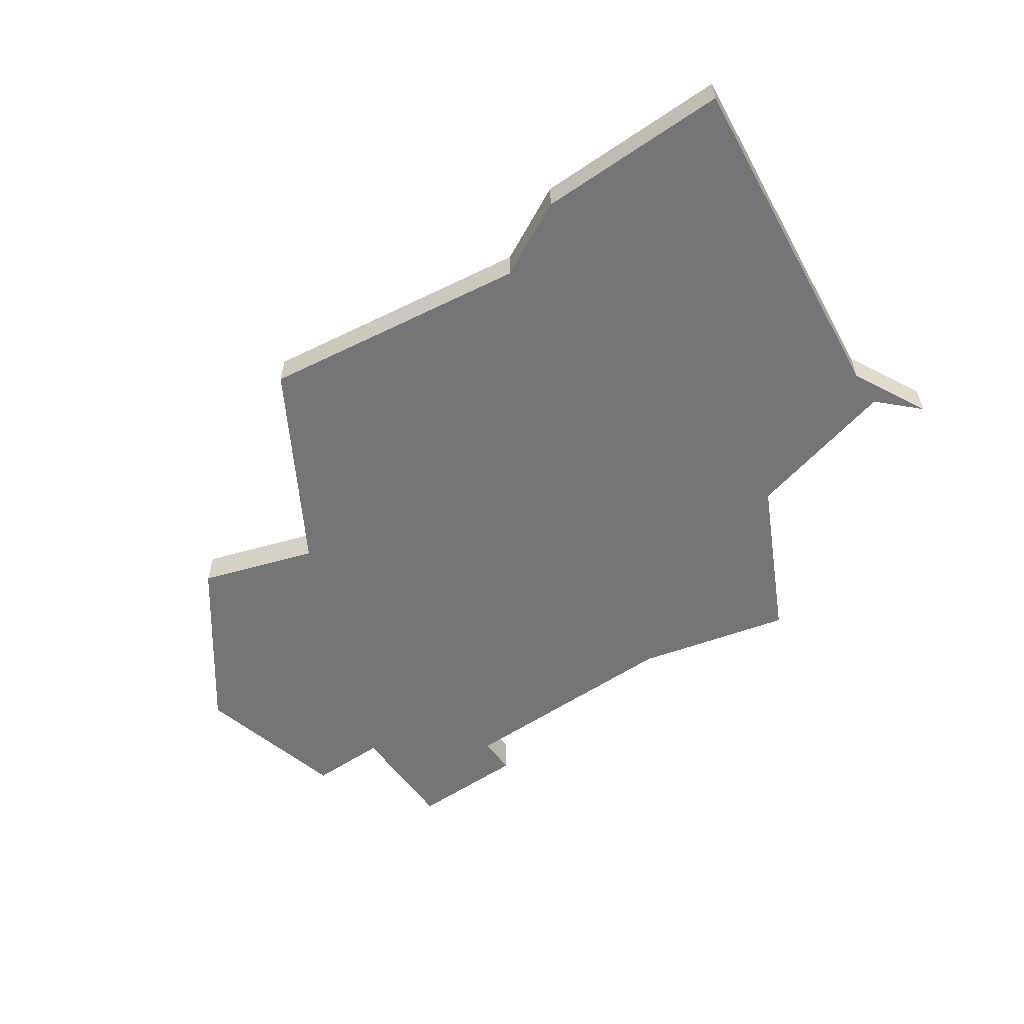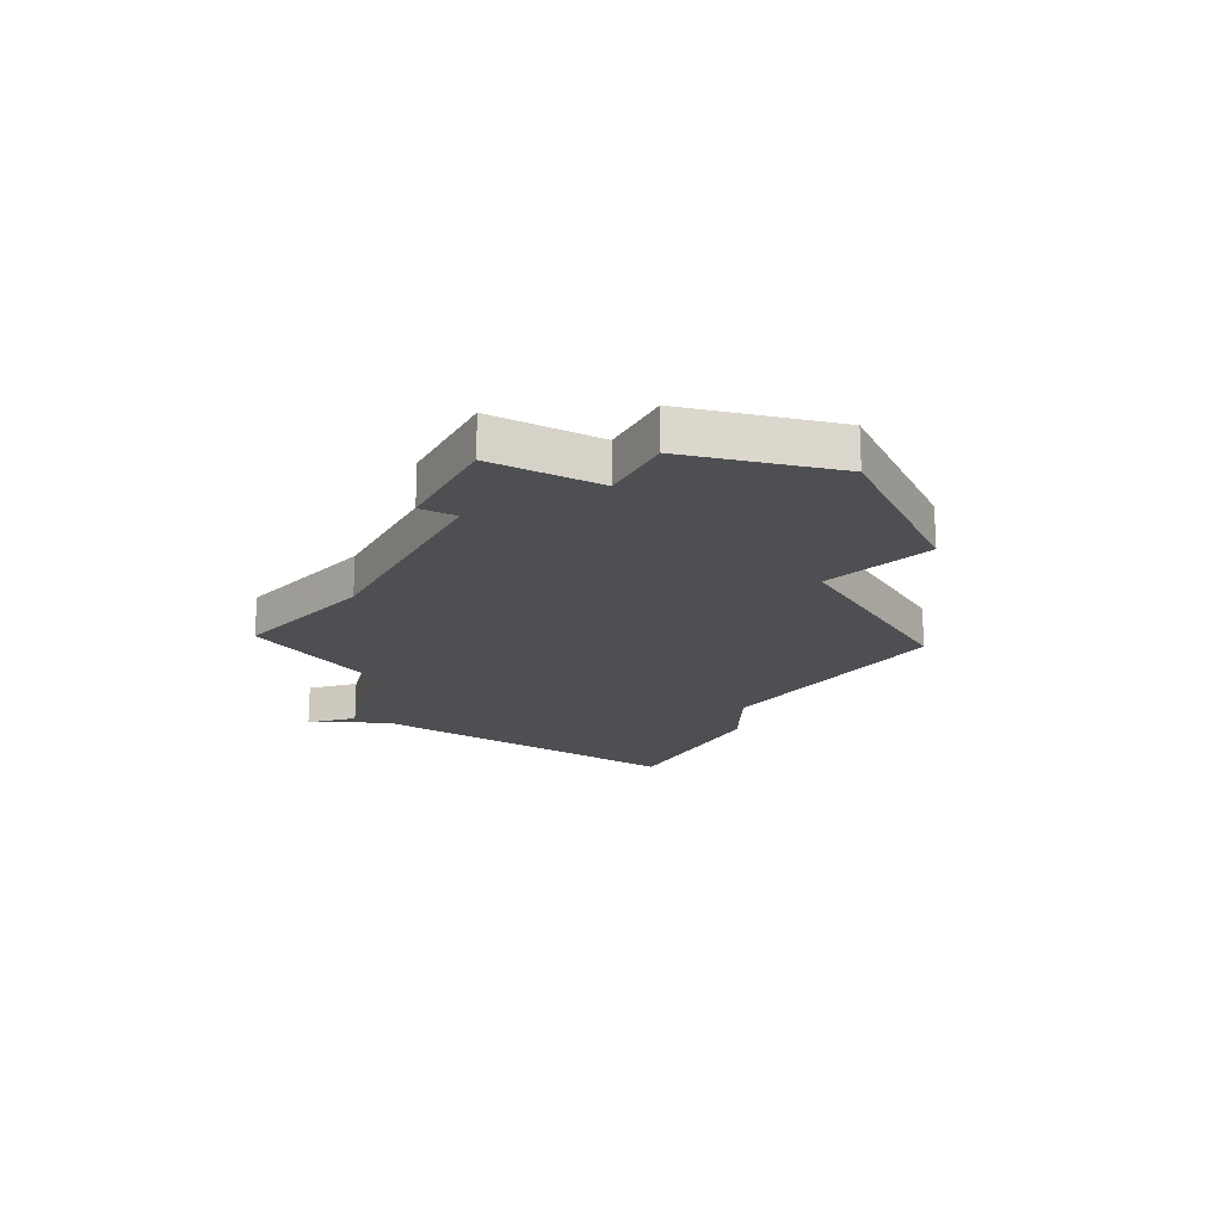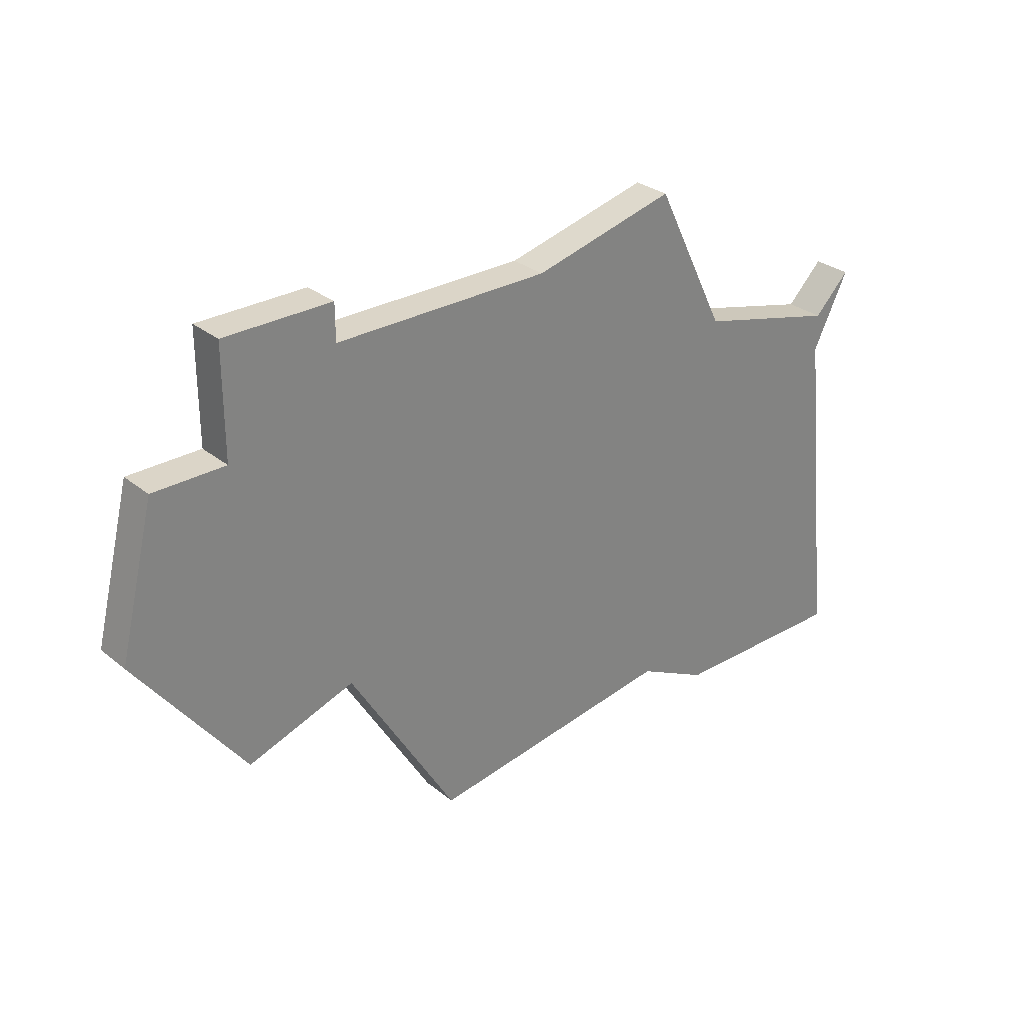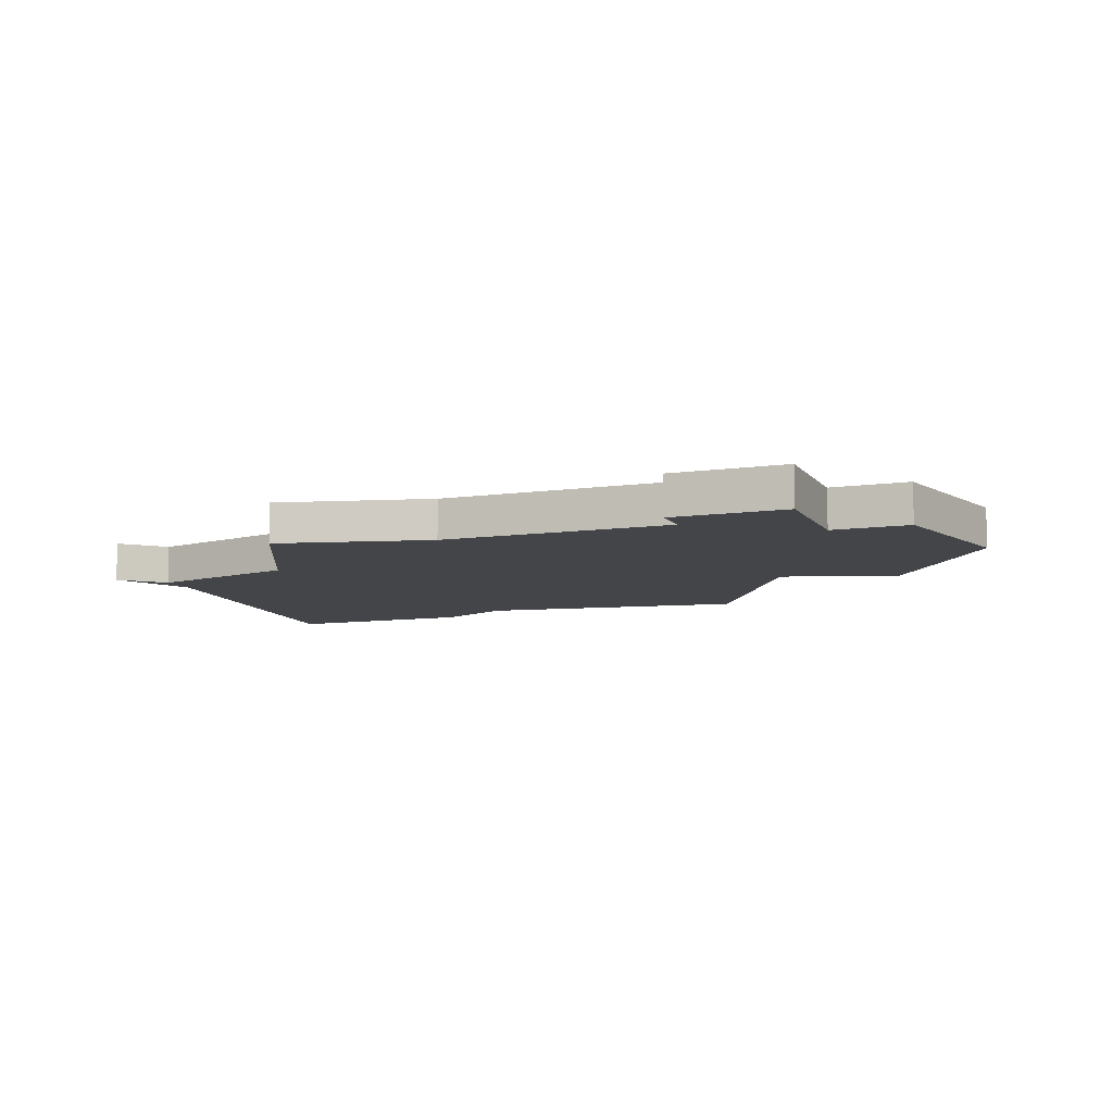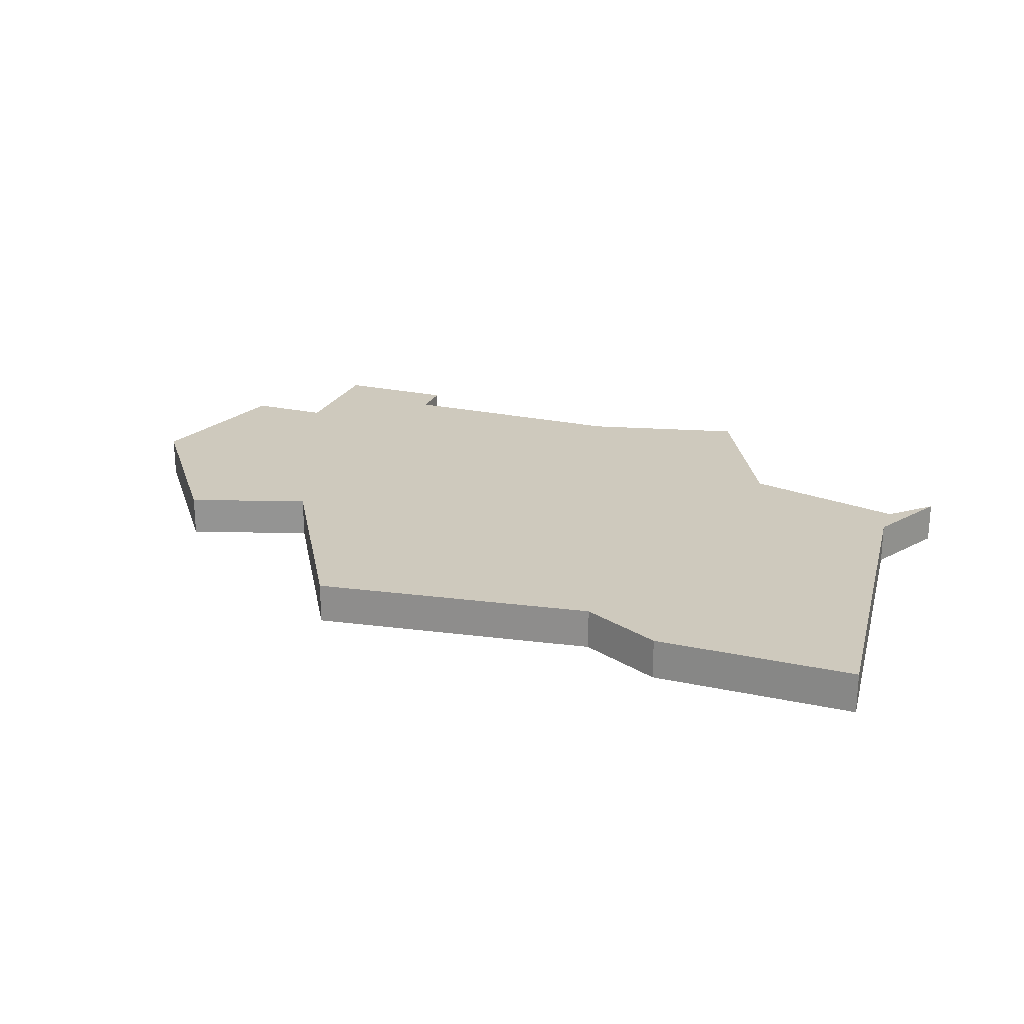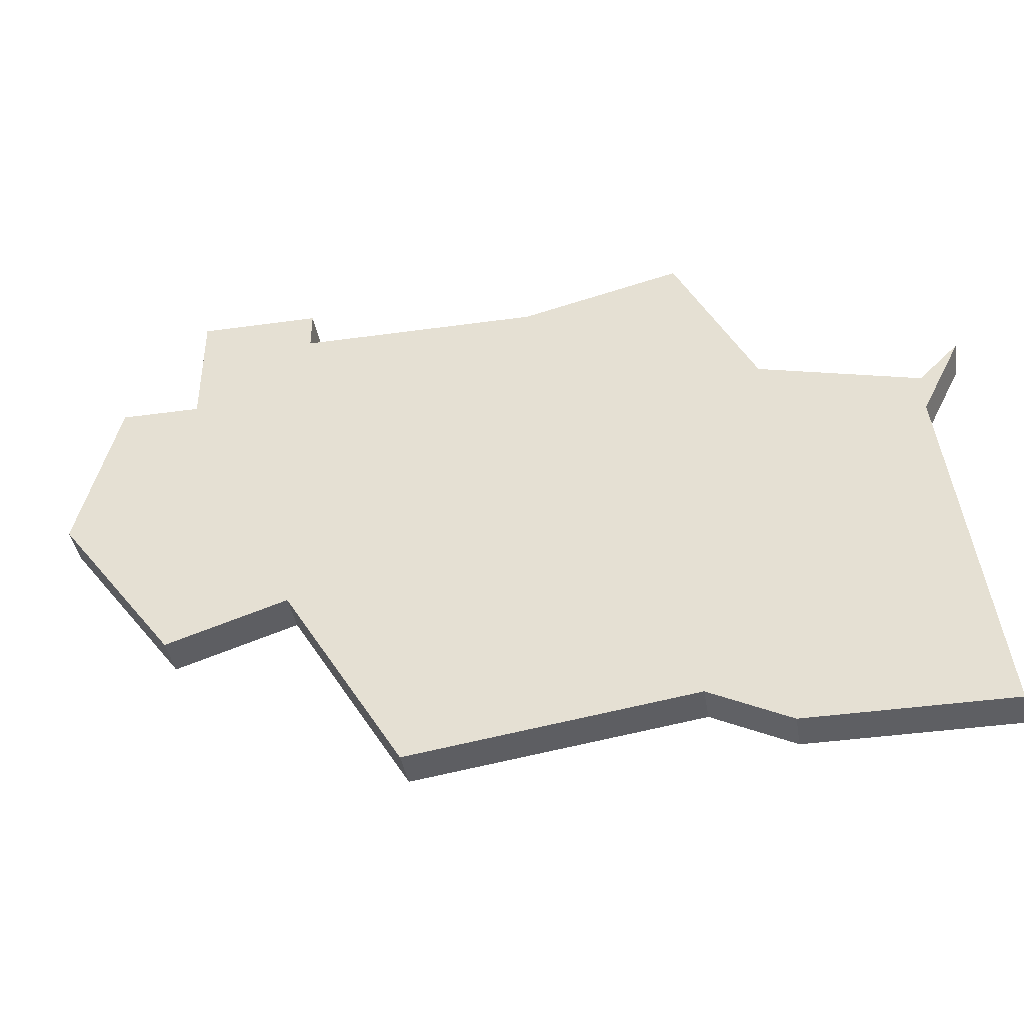
<metadata>
{"format":"obj","ext":"obj","renderer":"f3d","projection":"perspective","resolution":1024,"background":"white","views":[{"elev":-56.6,"azim":35.1,"up":"+Z"},{"elev":-18.1,"azim":-118.0,"up":"+Z"},{"elev":29.5,"azim":-40.4,"up":"+Y"},{"elev":-8.7,"azim":-158.6,"up":"+Z"},{"elev":22.7,"azim":20.6,"up":"+Z"},{"elev":-41.3,"azim":9.6,"up":"+Y"}]}
</metadata>
<code>
v 2681 -467 0
v 2678 -467 0
v 2678 -470 0
v 2676 -470 0
v 2675 -474 0
v 2678 -478 0
v 2681 -477 0
v 2684 -482 0
v 2691 -481 0
v 2693 -482 0
v 2698 -482 0
v 2697 -473 0
v 2698 -471 0
v 2697 -472 0
v 2693 -471 0
v 2691 -467 0
v 2687 -468 0
v 2681 -468 0
v 2681 -467 1
v 2678 -467 1
v 2678 -470 1
v 2676 -470 1
v 2675 -474 1
v 2678 -478 1
v 2681 -477 1
v 2684 -482 1
v 2691 -481 1
v 2693 -482 1
v 2698 -482 1
v 2697 -473 1
v 2698 -471 1
v 2697 -472 1
v 2693 -471 1
v 2691 -467 1
v 2687 -468 1
v 2681 -468 1
f 2 1 18
f 5 4 3
f 7 6 5
f 9 8 7
f 11 10 9
f 14 13 12
f 17 16 15
f 3 2 18
f 7 5 3
f 11 9 7
f 15 14 12
f 18 17 15
f 7 3 18
f 12 11 7
f 18 15 12
f 12 7 18
f 36 19 20
f 21 22 23
f 23 24 25
f 25 26 27
f 27 28 29
f 30 31 32
f 33 34 35
f 36 20 21
f 21 23 25
f 25 27 29
f 30 32 33
f 33 35 36
f 36 21 25
f 25 29 30
f 30 33 36
f 36 25 30
f 20 19 2
f 2 19 1
f 21 20 3
f 3 20 2
f 22 21 4
f 4 21 3
f 23 22 5
f 5 22 4
f 24 23 6
f 6 23 5
f 25 24 7
f 7 24 6
f 26 25 8
f 8 25 7
f 27 26 9
f 9 26 8
f 28 27 10
f 10 27 9
f 29 28 11
f 11 28 10
f 30 29 12
f 12 29 11
f 31 30 13
f 13 30 12
f 32 31 14
f 14 31 13
f 33 32 15
f 15 32 14
f 34 33 16
f 16 33 15
f 35 34 17
f 17 34 16
f 19 36 1
f 1 36 18
f 36 35 18
f 18 35 17

</code>
